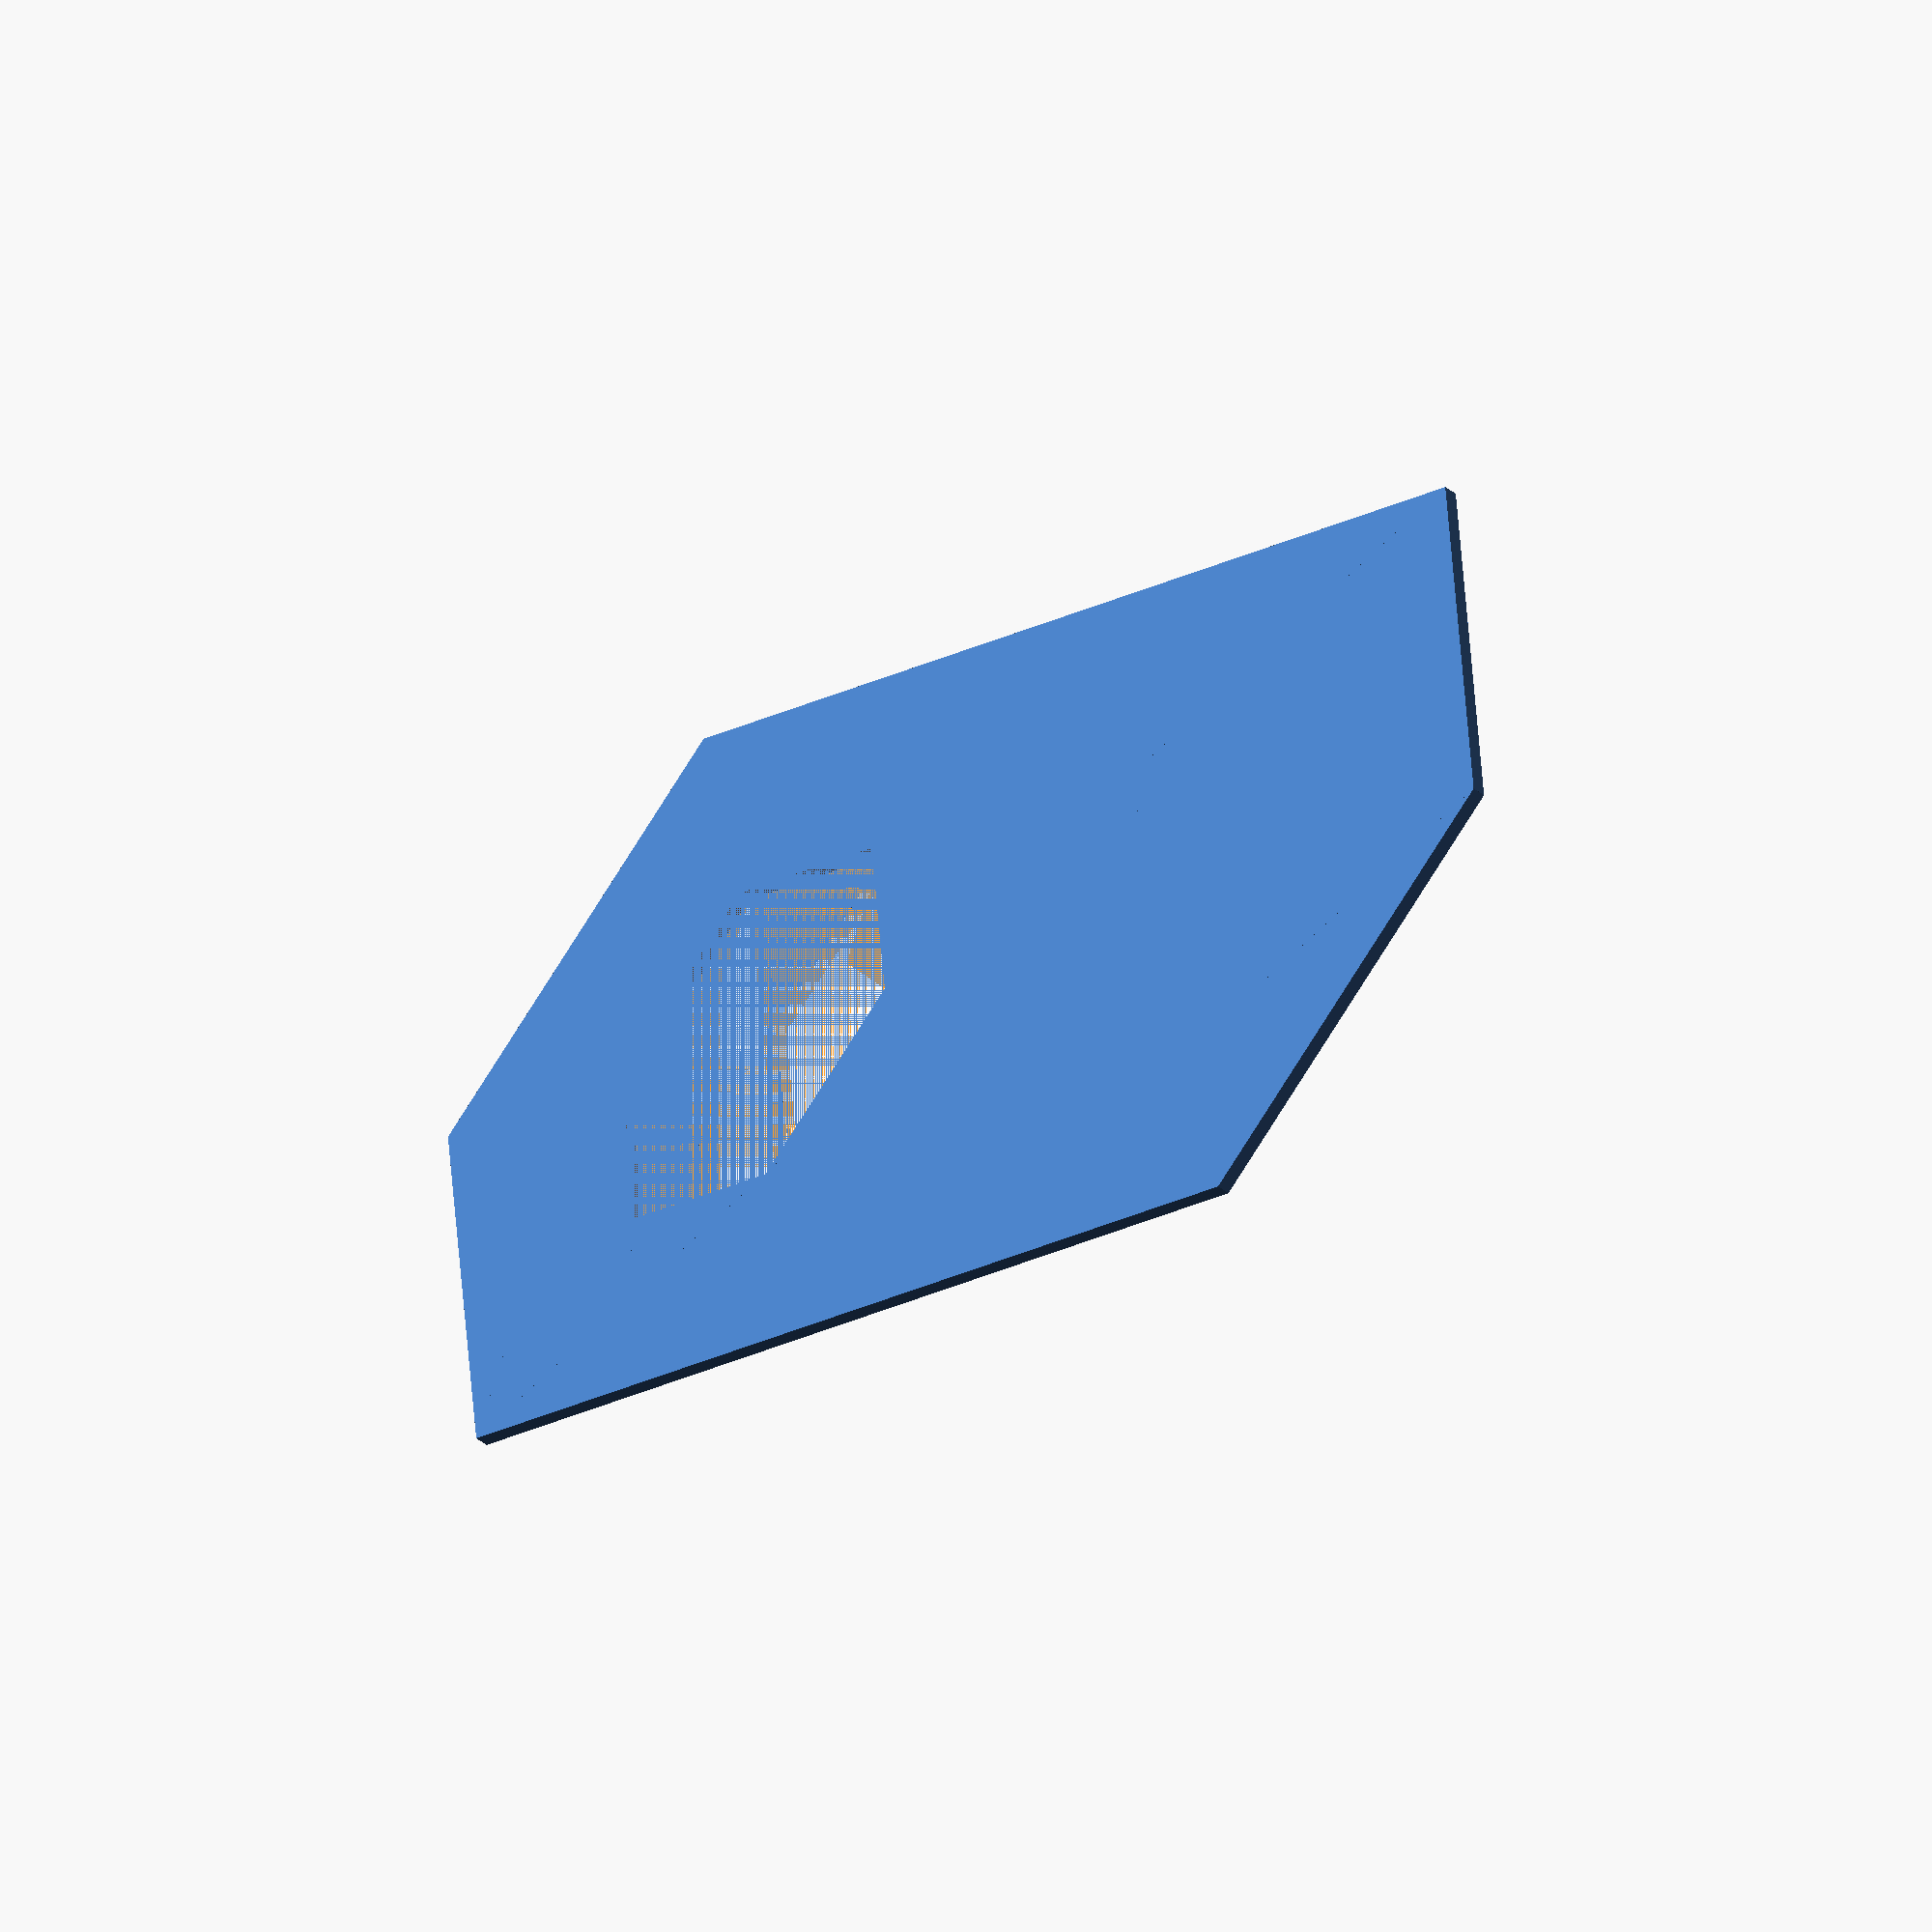
<openscad>
$fn = 100;

// Functions for calculating the half-hexagons
function edge_length(width) = (width/2) / cos(30); // CAH
function point_height(width) = (width/2) * tan(30); // TOA
function leg(width) = edge_length(width) * sqrt(1/2);
function x_offset(width) = (width/2) - leg(width) * cos(15);
function y_offset(width, length) = length/2 - (leg(width) * sin(15));

// Core size variables
scaling = 1;
h = (35) * scaling;
w = (55) * scaling;
l = (85) * scaling;

// Values for interior space
h_pad = 2;
w_pad = 4;
l_pad = 4;


// The lid
h_lid = 1;
function hex_len(width) = 2 * (cos(30) * width);
hex_edge = edge_length(w/2);

translate([0,0,0]){
difference(){
union(){
cube([w+w_pad, l+l_pad, h_lid], center=true); // Center Cube
// The teeth

translate([x_offset(w+w_pad),-y_offset(w+w_pad,l+l_pad),0]){
	rotate([0,0,30]) cube([edge_length(w+w_pad),edge_length(w+w_pad),h_lid], center=true);
}
translate([-x_offset(w+w_pad),-y_offset(w+w_pad,l+l_pad),0]){
	rotate([0,0,-30]) cube([edge_length(w+w_pad),edge_length(w+w_pad),h_lid], center=true);
}

translate([x_offset(w+w_pad),y_offset(w+w_pad,l+l_pad),0]){
	rotate([0,0,-30]) cube([edge_length(w+w_pad),edge_length(w+w_pad),h_lid], center=true);
}
translate([-x_offset(w+w_pad),y_offset(w+w_pad,l+l_pad),0]){
	rotate([0,0,30]) cube([edge_length(w+w_pad),edge_length(w+w_pad),h_lid], center=true);
}}

// The cutout
translate([0,25,0]){
union(){
  rotate([0,0,0]) cube([hex_len(hex_edge),hex_edge,h_lid], center=true);
  rotate([0,0,60]) cube([hex_len(hex_edge),hex_edge,h_lid], center=true);
  rotate([0,0,120]) cube([hex_len(hex_edge),hex_edge,h_lid], center=true);
}
}

}}
</openscad>
<views>
elev=226.4 azim=245.2 roll=311.4 proj=o view=wireframe
</views>
